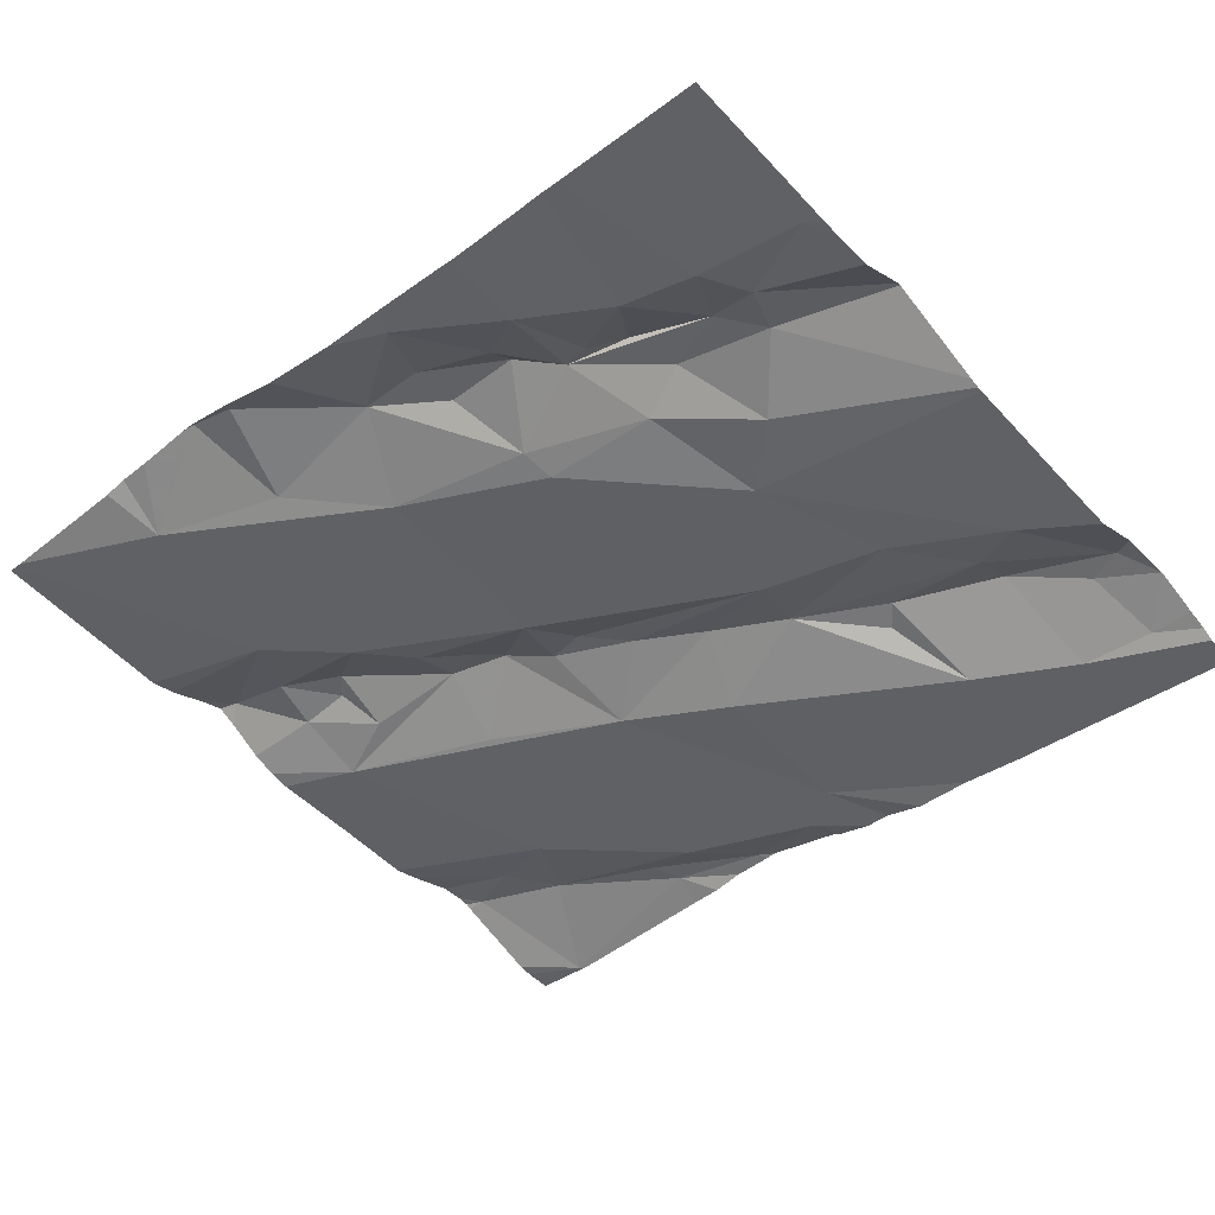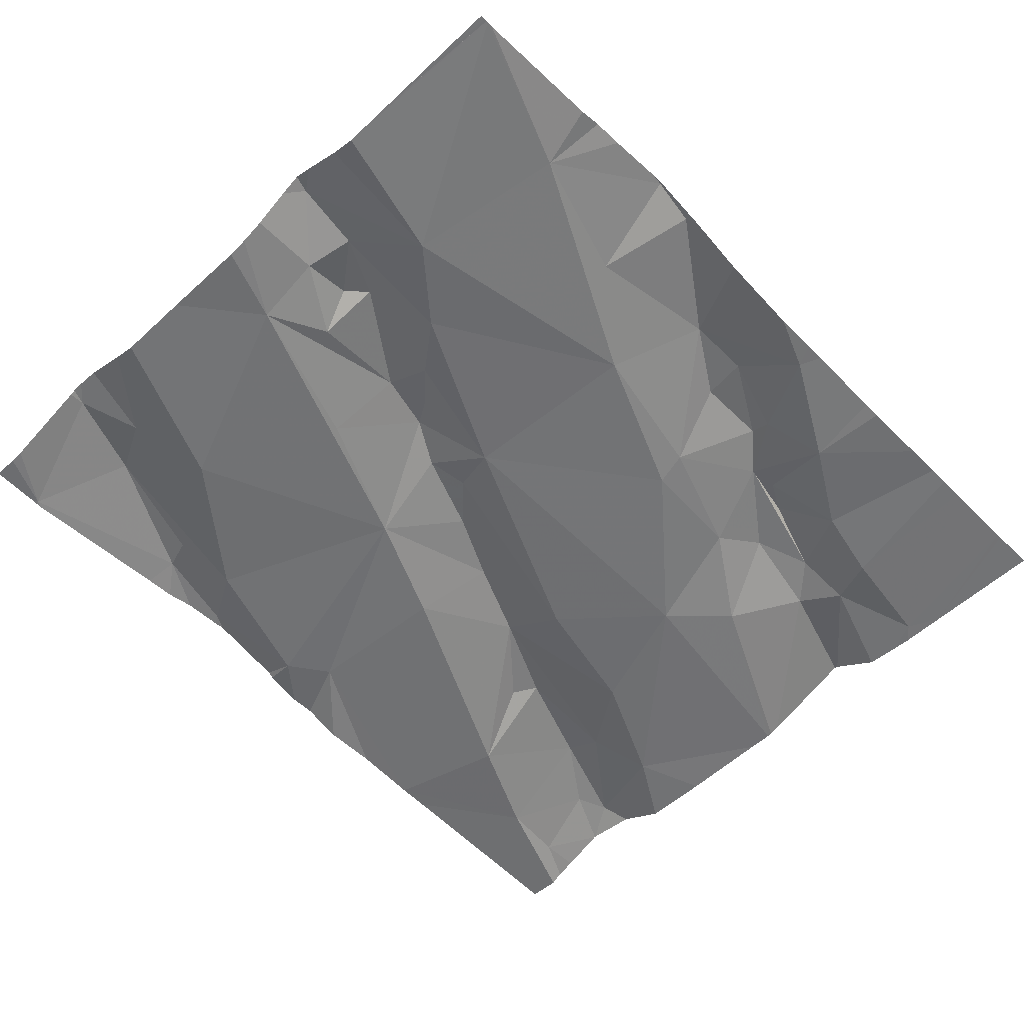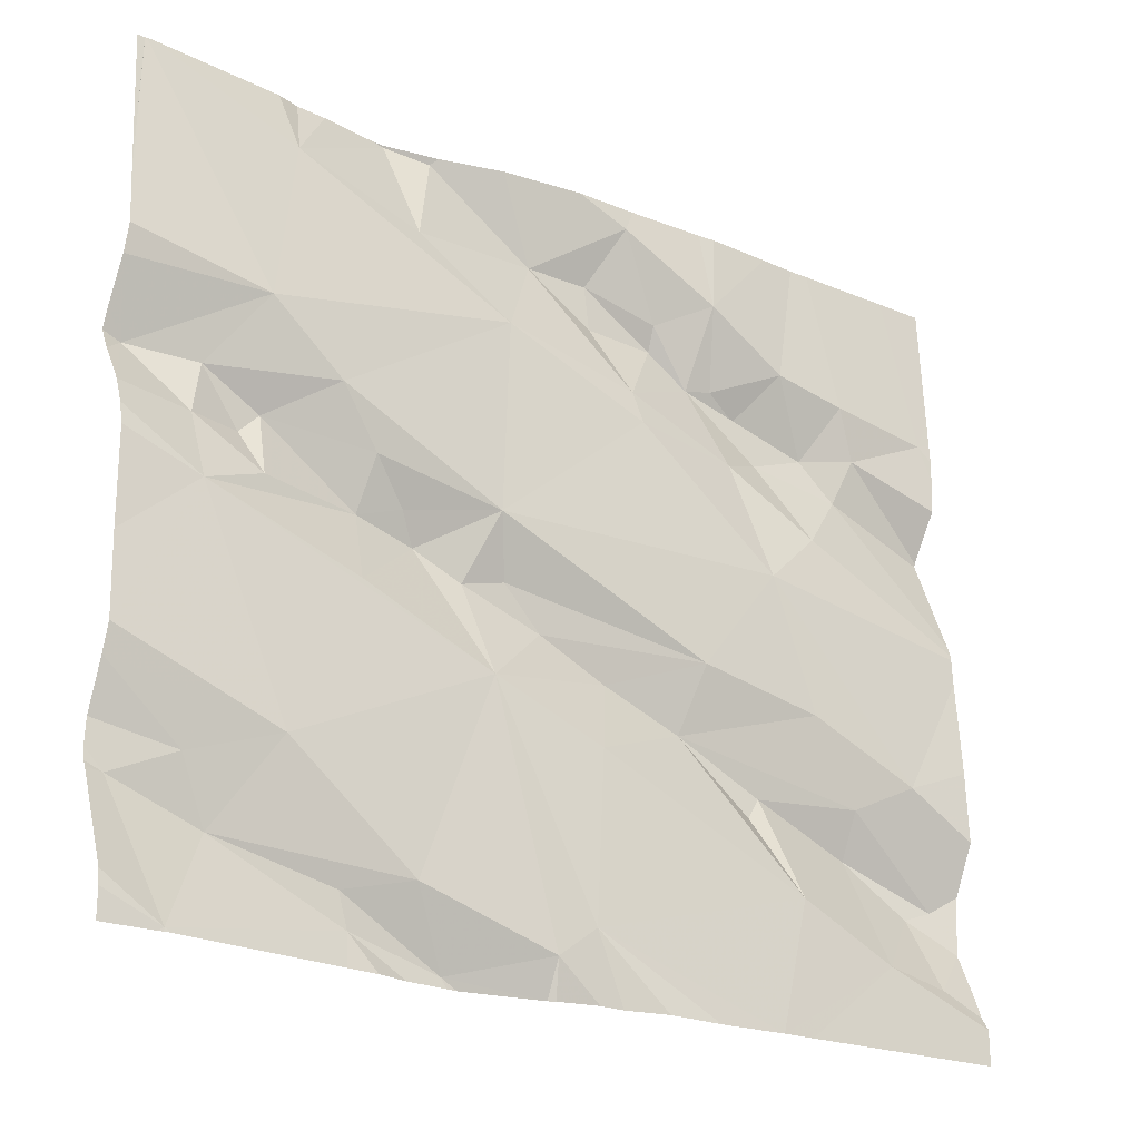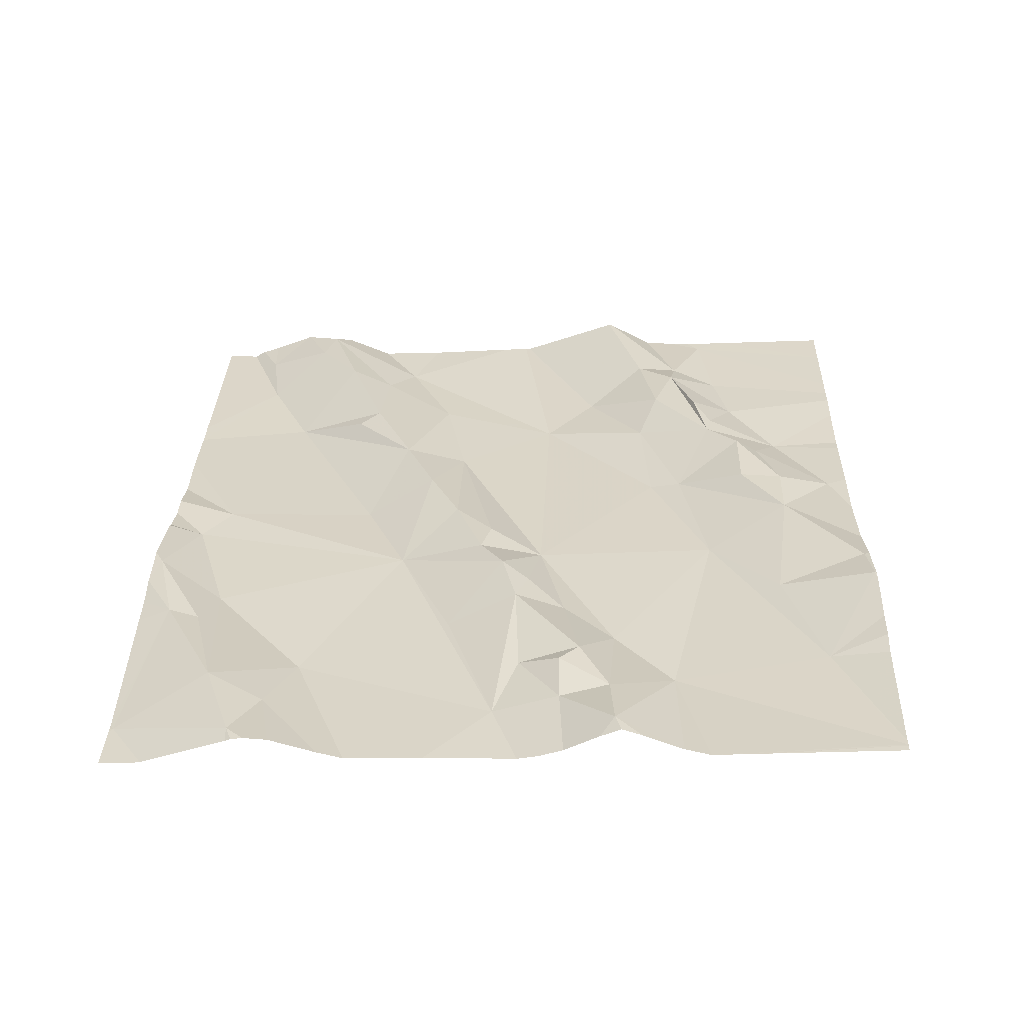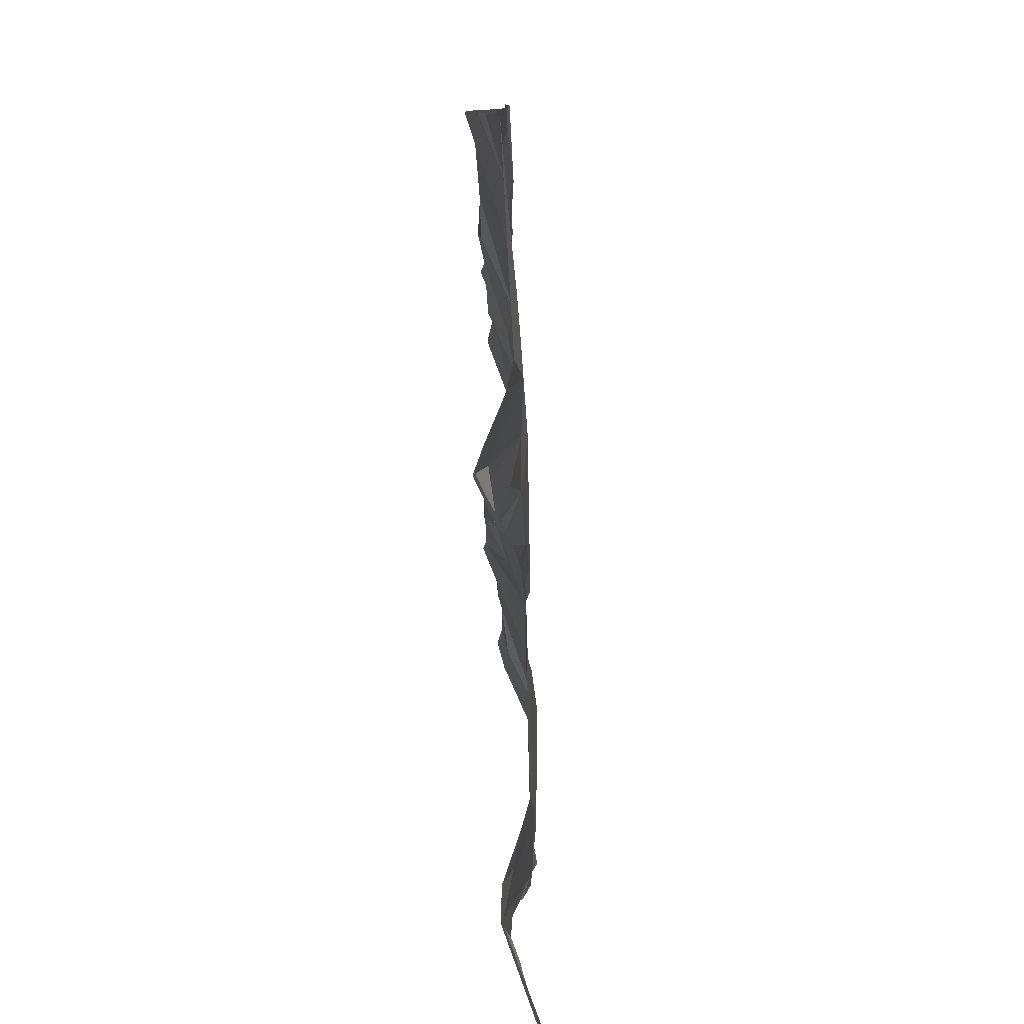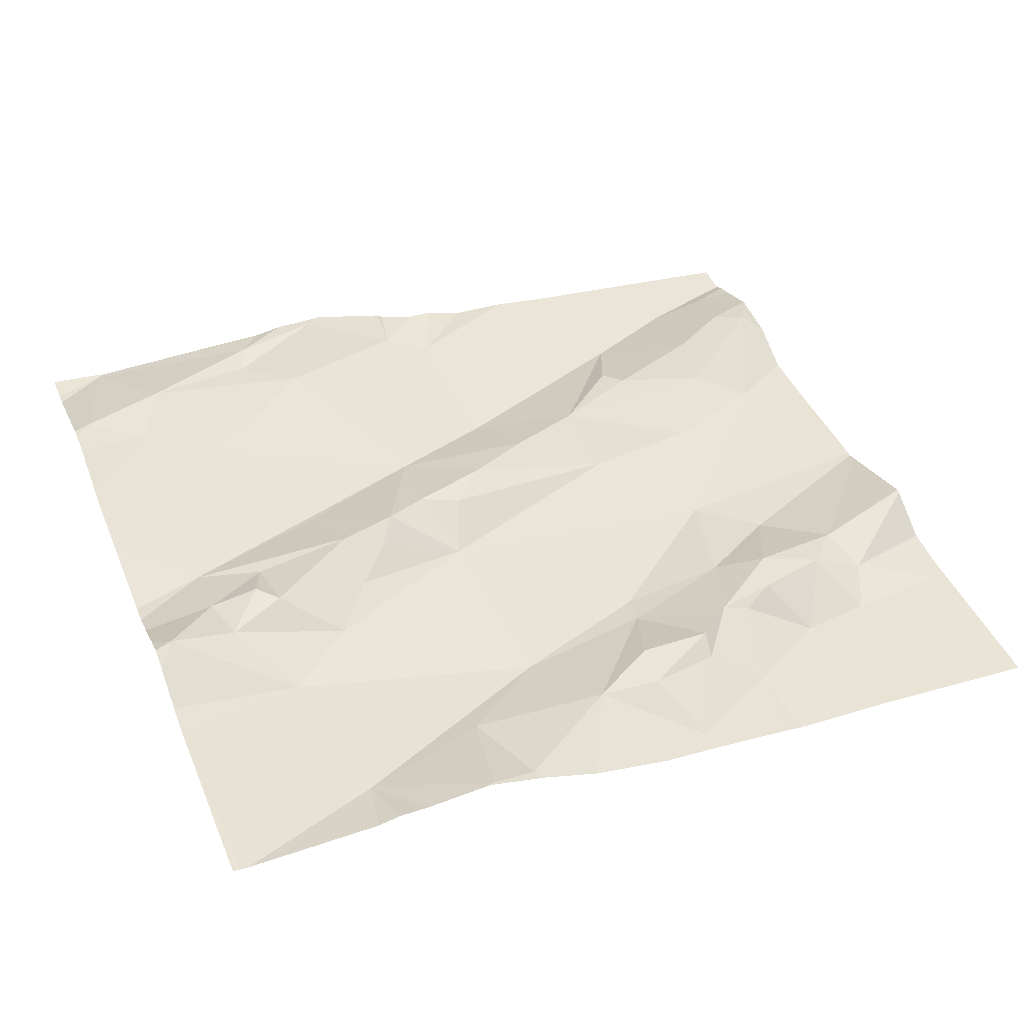
<metadata>
{"format":"obj","ext":"obj","renderer":"f3d","projection":"perspective","resolution":1024,"background":"white","views":[{"elev":-49.3,"azim":-138.4,"up":"+Z"},{"elev":-50.1,"azim":134.5,"up":"+Z"},{"elev":-22.6,"azim":138.7,"up":"+Y"},{"elev":37.1,"azim":91.5,"up":"+Z"},{"elev":10.6,"azim":83.9,"up":"+Y"},{"elev":46.1,"azim":158.2,"up":"+Z"}]}
</metadata>
<code>
v -28.11 237.3 503.2
v -28.02 237.4 503.2
v -28.21 237.4 503.1
v -28.11 237.6 503.1
v -28.02 237.4 503.1
v -28.46 237.7 503.1
v -28.32 237.7 503.1
v -28.36 237.7 503.1
v -28.27 237.8 503.1
v -28.04 238.1 503.2
v -28.03 238.1 503.2
v -28.34 238.1 503.2
v -28.21 238 503.2
v -28.31 237.6 503.2
v -28.29 237.6 503.1
v -28.47 237.9 503.1
v -28.02 237.4 503.2
v -28.02 237.7 503.2
v -28.02 237.7 503.2
v -28.04 237.3 503.2
v -28.09 237.2 503.1
v -28.02 237.2 503.1
v -28.02 237.2 503.1
v -28.02 237.7 503.2
v -28.2 237.7 503.2
v -28.19 237.6 503.2
v -28.02 238.1 503.2
v -28.18 237.8 503.1
v -28.17 237.7 503.2
v -28.3 237.2 503.1
v -28.2 238.1 503.2
v -28.12 237.8 503.2
v -28.36 237.2 503.1
v -28.29 237.2 503.1
v -28.38 237.6 503.2
v -28.41 237.2 503.1
v -28.37 238 503.1
v -28.45 237.5 503.1
v -28.04 237.8 503.2
v -28.11 237.7 503.2
v -28.15 237.3 503.2
v -28.4 238.1 503.2
v -28.52 237.2 503.1
v -28.02 237.7 503.2
v -28.03 238.1 503.2
v -28.4 238.1 503.2
v -28.02 237.9 503.2
v -28.02 237.3 503.2
v -28.02 237.3 503.2
v -28.02 237.3 503.2
v -28.02 237.8 503.2
v -28.82 237.9 503.1
v -28.92 237.9 503.1
v -28.82 237.7 503.1
v -28.88 237.5 503.1
v -28.53 238 503.1
v -28.84 237.2 503
v -29.04 237.2 503
v -28.02 237.2 503.1
v -28.02 237.9 503.2
v -28.02 237.5 503.1
v -28.02 237.8 503.2
v -28.02 237.8 503.2
v -28.35 238.1 503.2
v -28.86 238 503.1
v -28.85 237.8 503.1
v -28.89 237.7 503.1
v -28.33 237.2 503.1
v -28.98 237.9 503.1
v -28.09 237.2 503.1
v -28.81 237.2 503
v -28.96 237.8 503.1
v -29.08 237.9 503.1
v -28.37 237.2 503.1
v -28.75 237.9 503.1
v -28.78 237.9 503.1
v -28.64 237.9 503.1
v -28.78 237.8 503.1
v -28.64 238.1 503.1
v -28.61 238 503.1
v -28.76 238 503.1
v -28.61 238 503.1
v -28.7 238 503.1
v -28.7 238 503.1
v -28.65 237.8 503.1
v -28.42 237.2 503.1
v -28.29 237.2 503.1
v -28.26 238.1 503.2
v -28.63 238.1 503.1
v -28.44 237.6 503.1
v -28.58 237.4 503.1
v -28.84 237.3 503
v -28.08 237.2 503.1
v -28.73 237.6 503.1
v -28.96 237.2 503
v -28.71 237.5 503.1
v -28.82 237.4 503.1
v -28.58 238.1 503.1
v -28.33 238.1 503.2
v -28.23 238.1 503.2
v -28.57 237.2 503.1
v -28.62 237.5 503.1
v -28.53 237.6 503.1
v -28.95 237.9 503.1
v -28.8 237.4 503.1
v -29.01 237.5 503
v -28.49 237.6 503.1
v -28.09 237.2 503.1
v -29.07 237.3 503.1
v -28.09 237.2 503.1
v -28.95 237.4 503.1
v -28.94 237.4 503.1
v -29.03 237.3 503.1
v -29.1 237.5 503
v -29.1 237.6 503
v -29.1 237.2 503
v -29.1 237.2 503
v -29.1 237.6 503
v -29.1 237.6 503
v -29.1 237.2 503
v -29.1 237.3 503.1
v -29.1 237.9 503
v -29.1 237.9 503.1
v -29.1 237.8 503.1
v -29.1 237.8 503.1
v -29.1 237.8 503.1
v -29.1 237.7 503
v -29.1 238 503.1
v -29.1 237.9 503
v -29.1 237.4 503
v -29.1 237.4 503
v -29.1 237.3 503.1
v -29.1 237.3 503.1
v -28.34 238.1 503.2
v -28.52 237.2 503.1
v -28.53 237.2 503.1
v -28.73 237.2 503.1
v -28.66 237.2 503.1
v -28.61 237.2 503.1
v -28.58 237.2 503.1
v -28.43 237.2 503.1
v -28.94 237.2 503
v -29.1 237.2 503
v -28.02 238.1 503.2
v -28.03 238.1 503.2
v -28.03 238.1 503.2
v -28.41 238.1 503.2
v -28.48 238.1 503.1
v -28.94 238.1 503.1
v -28.92 238.1 503.1
v -29.03 238.1 503.1
v -28.85 238.1 503.1
v -28.89 238.1 503.1
v -28.65 238.1 503.1
v -28.75 238.1 503.1
v -28.77 238.1 503.1
v -29.04 238.1 503.1
v -29.1 238.1 503.1
f 2 1 17
f 5 3 2
f 18 4 19
f 37 16 13
f 6 7 9
f 8 7 6
f 6 35 8
f 4 26 14
f 33 34 41
f 6 9 16
f 99 13 88
f 15 4 14
f 15 14 35
f 16 28 13
f 4 3 5
f 1 20 48
f 50 21 22
f 21 20 41
f 9 7 25
f 7 14 25
f 14 26 25
f 13 28 11
f 28 32 39
f 26 29 25
f 16 9 28
f 46 12 64
f 25 29 32
f 38 3 4
f 108 30 87
f 74 36 86
f 43 33 38
f 40 32 29
f 33 36 34
f 35 14 8
f 38 15 35
f 28 9 32
f 36 30 34
f 37 13 12
f 35 90 38
f 51 39 62
f 26 40 29
f 38 4 15
f 33 3 38
f 32 9 25
f 3 33 41
f 41 1 3
f 146 47 145
f 43 36 33
f 41 30 21
f 20 1 41
f 7 8 14
f 40 39 32
f 39 40 18
f 37 12 46
f 11 60 45
f 40 26 4
f 41 34 30
f 3 1 2
f 19 4 24
f 17 1 48
f 52 53 75
f 65 53 52
f 145 27 144
f 55 94 54
f 54 106 55
f 71 95 57
f 6 16 85
f 16 56 77
f 116 58 117
f 118 67 119
f 37 56 16
f 77 82 83
f 139 101 138
f 22 21 23
f 59 21 93
f 24 4 61
f 61 4 5
f 63 39 44
f 47 27 145
f 50 20 21
f 62 39 63
f 51 28 39
f 44 39 18
f 18 40 4
f 98 79 56
f 45 47 146
f 60 28 51
f 56 46 147
f 49 20 50
f 48 20 49
f 65 52 76
f 78 66 67
f 72 67 66
f 138 101 137
f 137 101 71
f 72 69 125
f 149 104 150
f 136 43 140
f 53 69 72
f 66 75 53
f 75 76 52
f 85 77 78
f 65 104 53
f 75 78 77
f 65 81 152
f 56 37 46
f 79 80 56
f 80 79 84
f 81 65 76
f 75 81 76
f 82 80 83
f 84 83 80
f 85 78 54
f 56 82 77
f 80 82 56
f 119 72 127
f 75 77 83
f 89 79 98
f 38 90 103
f 38 101 43
f 91 38 102
f 97 105 96
f 92 101 91
f 91 96 92
f 94 55 96
f 95 92 111
f 97 96 112
f 45 60 47
f 101 92 71
f 43 101 139
f 94 96 102
f 102 96 91
f 6 90 35
f 42 46 64
f 53 72 66
f 107 103 90
f 54 6 85
f 81 79 154
f 104 69 53
f 38 91 101
f 105 92 96
f 78 75 66
f 77 85 16
f 115 54 118
f 111 112 109
f 103 107 94
f 102 103 94
f 109 106 130
f 6 94 107
f 109 113 111
f 121 113 133
f 38 103 102
f 112 55 106
f 104 73 69
f 83 84 75
f 6 107 90
f 135 43 136
f 124 73 129
f 109 112 106
f 112 111 97
f 67 54 78
f 150 65 153
f 92 105 97
f 94 6 54
f 57 116 142
f 36 43 135
f 113 109 132
f 84 81 75
f 81 84 79
f 55 112 96
f 111 92 97
f 95 113 58
f 113 95 111
f 98 56 148
f 114 106 115
f 93 21 70
f 31 13 10
f 115 106 54
f 116 95 58
f 59 23 21
f 57 95 116
f 117 58 120
f 118 54 67
f 10 13 11
f 119 67 72
f 120 58 121
f 71 92 95
f 11 28 60
f 121 58 113
f 122 73 123
f 70 21 110
f 68 30 74
f 123 73 128
f 124 69 73
f 125 69 124
f 86 36 141
f 126 72 125
f 127 72 126
f 64 12 134
f 74 30 36
f 128 73 151
f 87 30 68
f 129 73 122
f 100 13 31
f 108 21 30
f 130 106 114
f 131 109 130
f 132 109 131
f 88 13 100
f 110 21 108
f 133 113 132
f 140 43 139
f 99 12 13
f 141 36 135
f 142 116 143
f 134 12 99
f 147 46 42
f 148 56 147
f 149 73 104
f 150 104 65
f 151 73 149
f 152 81 156
f 153 65 152
f 154 79 89
f 155 81 154
f 156 81 155
f 157 128 151
f 158 128 157

</code>
